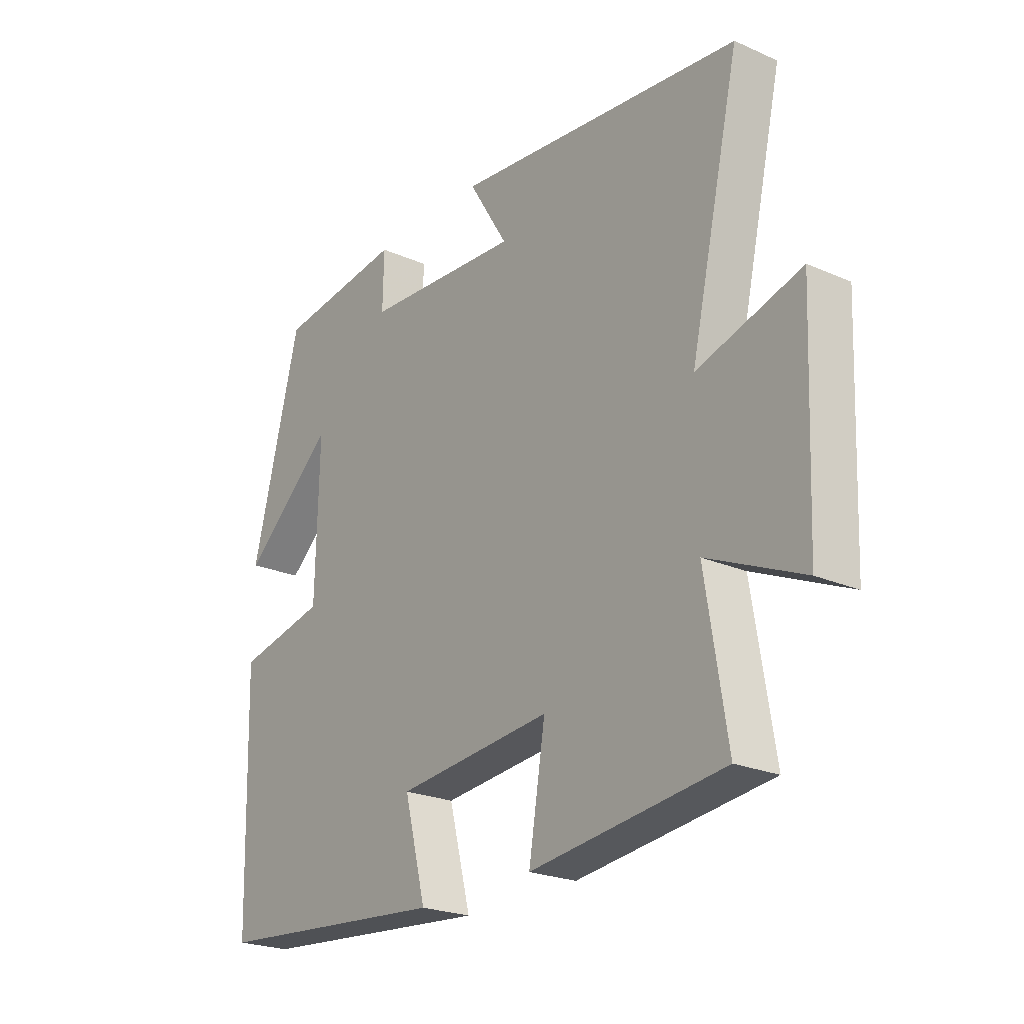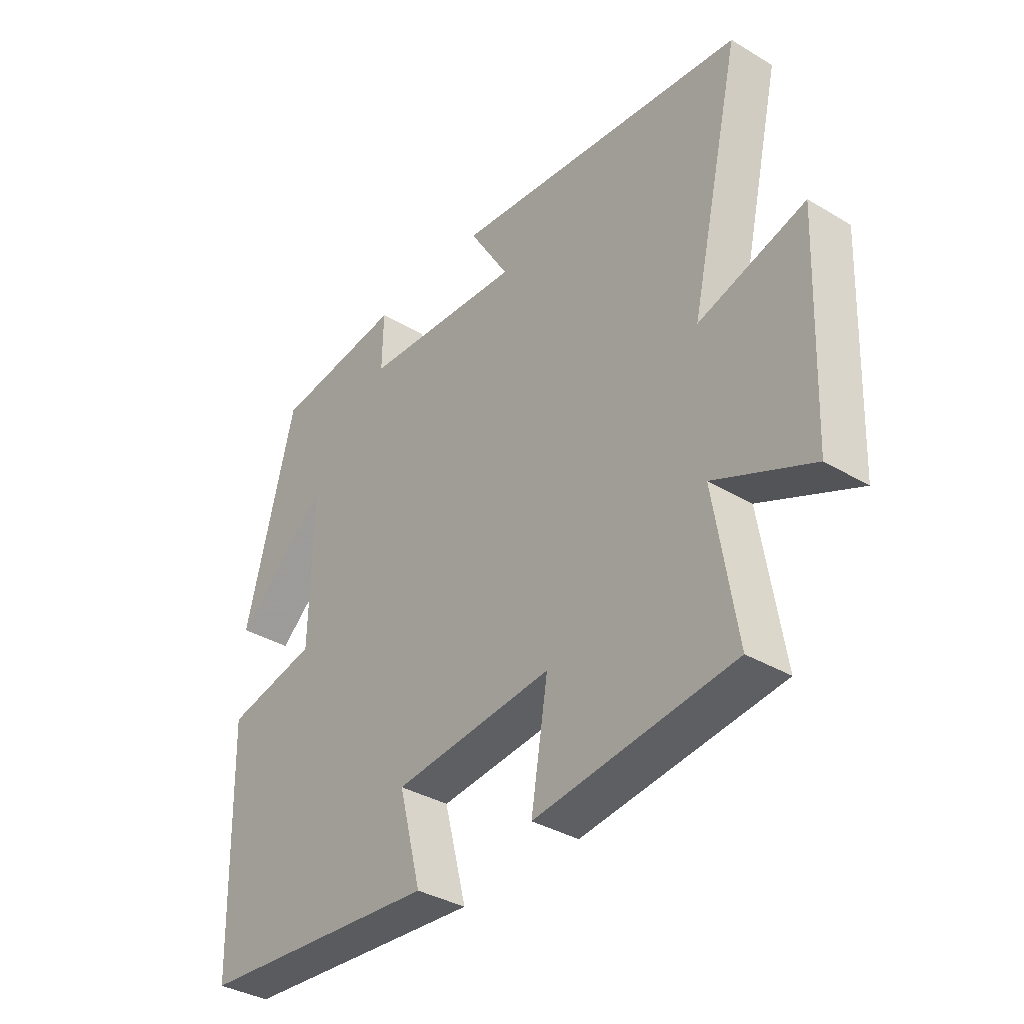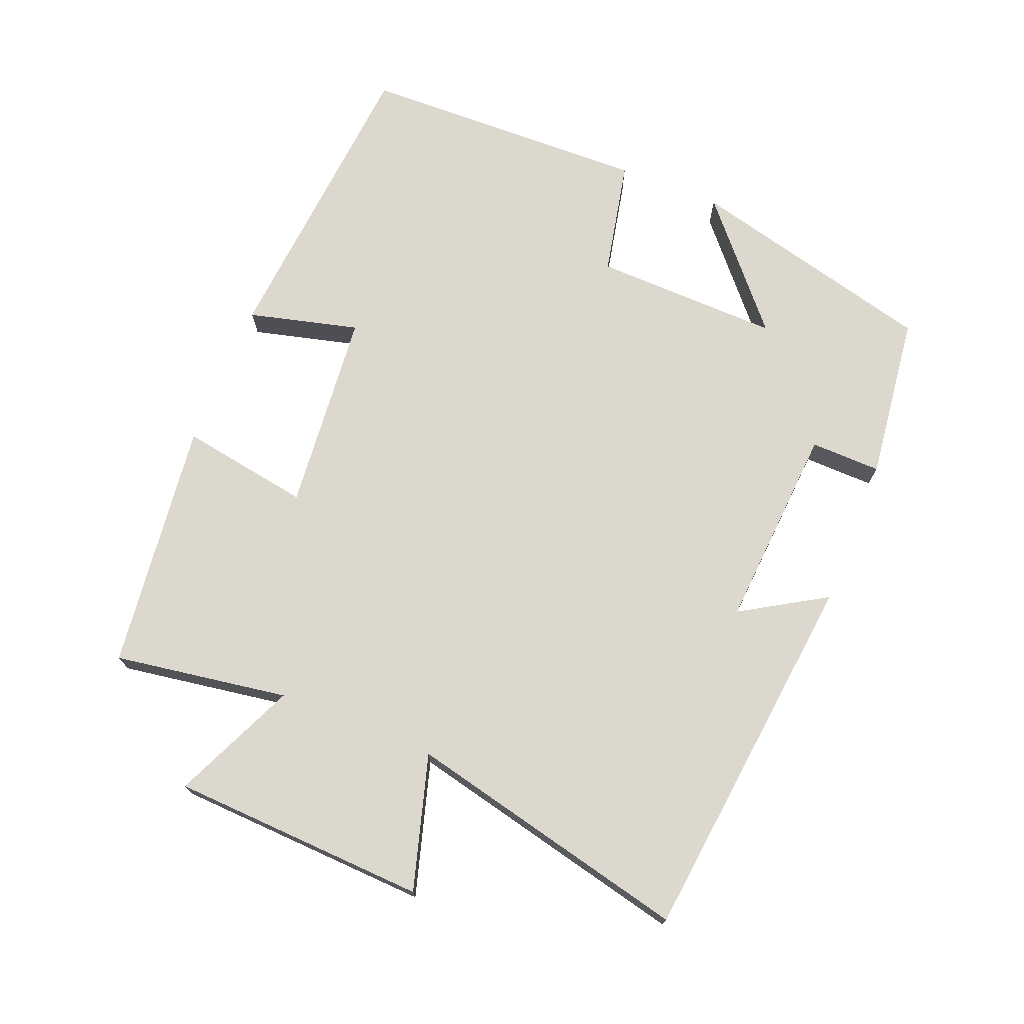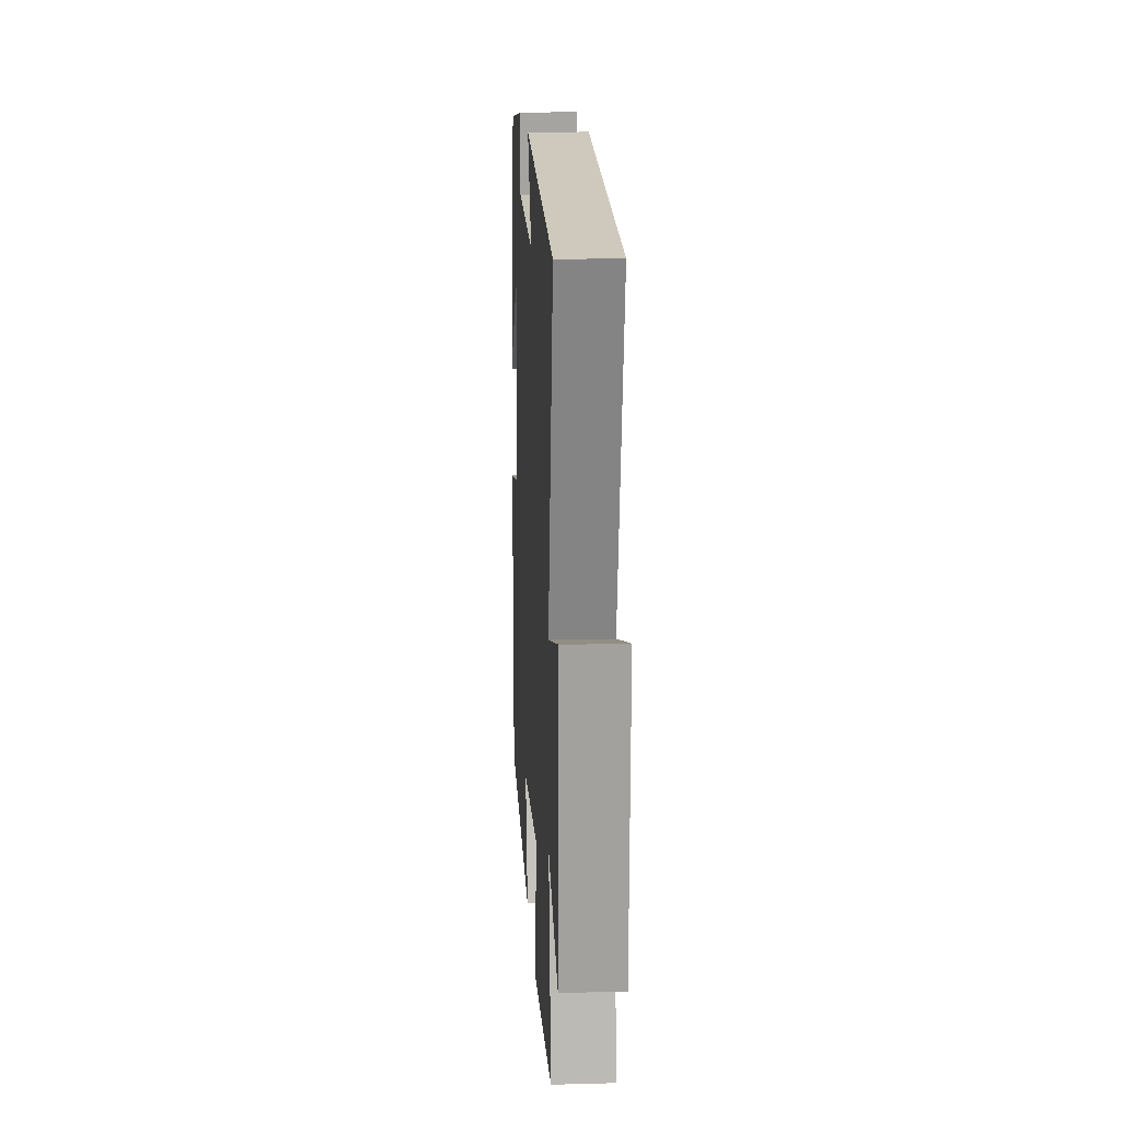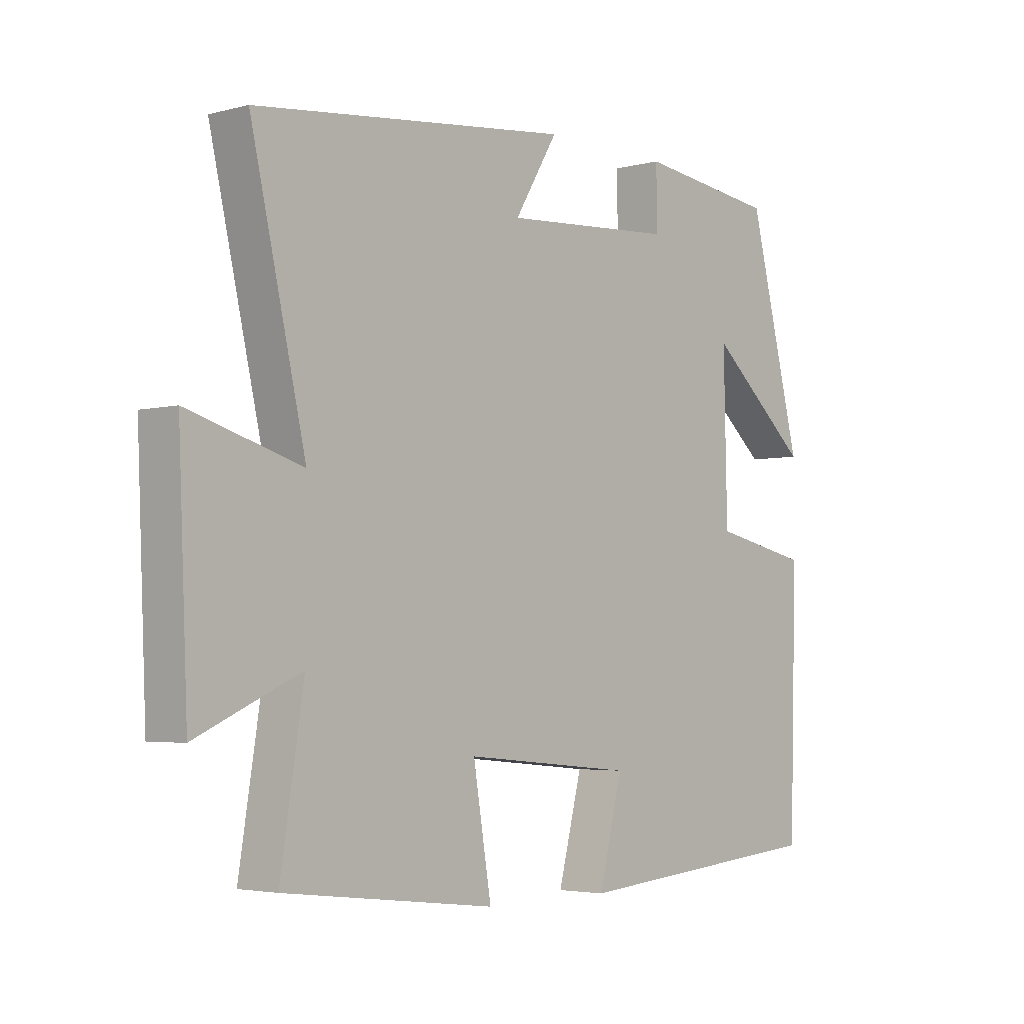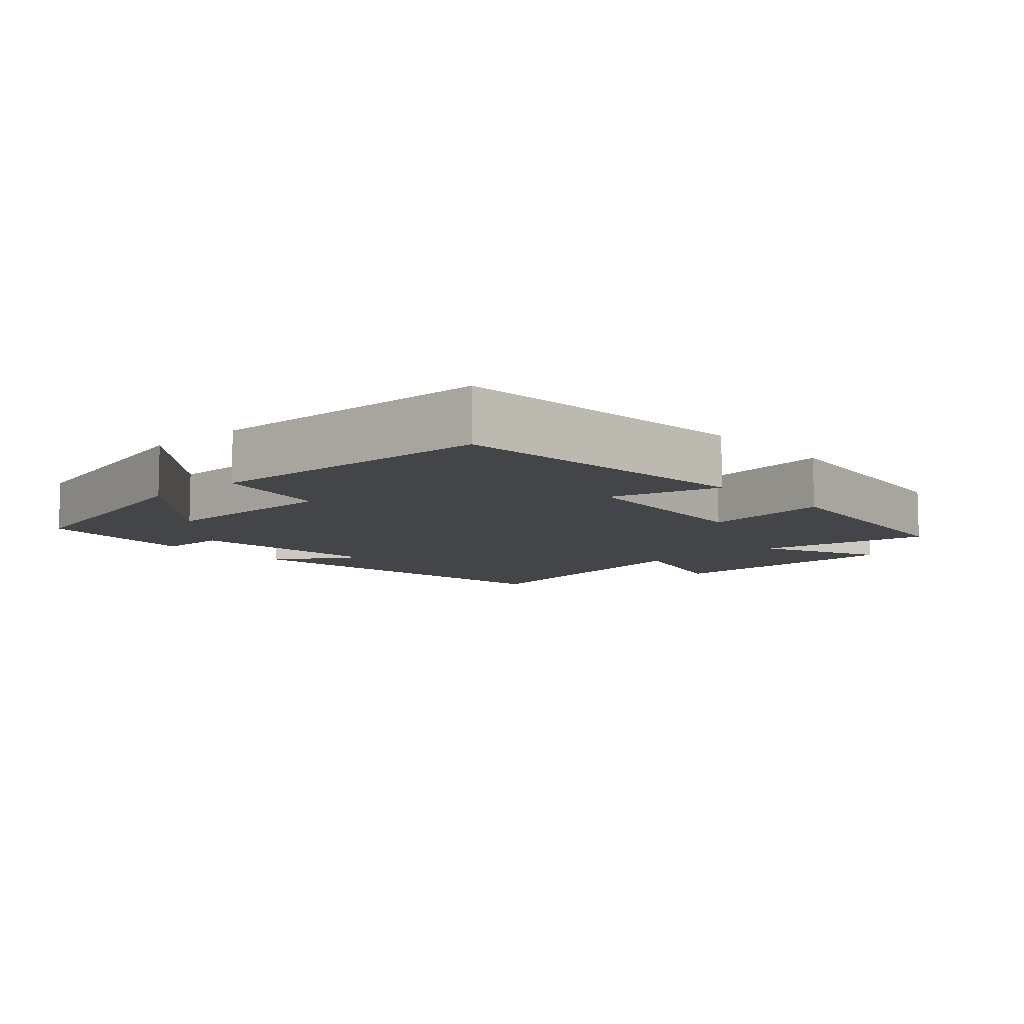
<metadata>
{"format":"obj","ext":"obj","renderer":"f3d","projection":"perspective","resolution":1024,"background":"white","views":[{"elev":-23.3,"azim":-126.7,"up":"+Z"},{"elev":-36.1,"azim":-128.0,"up":"+Z"},{"elev":72.6,"azim":-68.0,"up":"+Y"},{"elev":15.9,"azim":-93.2,"up":"+Z"},{"elev":-3.7,"azim":-48.9,"up":"+Z"},{"elev":-8.8,"azim":132.0,"up":"+Y"}]}
</metadata>
<code>
v -0.594 0.07 0.44
v -0.052 0.07 0.5
v -0.126 0.07 0.378
v 0.17 0.07 0.398
v 0.168 0.07 0.5
v 0.409 0.07 0.47
v 0.5 0.07 0.11
v 0.325 0.07 0.262
v 0.331 0.07 -0.008
v 0.5 0.07 -0.044
v 0.488 0.07 -0.463
v 0.042 0.07 -0.5
v 0.083 0.07 -0.34
v -0.209 0.07 -0.312
v -0.178 0.07 -0.5
v -0.54 0.07 -0.456
v -0.5 0.07 -0.204
v -0.678 0.07 -0.283
v -0.694 0.07 0.087
v -0.5 0.07 0.03
v -0.594 0 0.44
v -0.052 0 0.5
v -0.126 0 0.378
v 0.17 0 0.398
v 0.168 0 0.5
v 0.409 0 0.47
v 0.5 0 0.11
v 0.325 0 0.262
v 0.331 0 -0.008
v 0.5 0 -0.044
v 0.488 0 -0.463
v 0.042 0 -0.5
v 0.083 0 -0.34
v -0.209 0 -0.312
v -0.178 0 -0.5
v -0.54 0 -0.456
v -0.5 0 -0.204
v -0.678 0 -0.283
v -0.694 0 0.087
v -0.5 0 0.03
f 17 18 19 20
f 14 15 16 17
f 13 14 17 20
f 10 11 12 13
f 9 10 13 20
f 8 9 20 1
f 4 5 6 7
f 4 7 8
f 3 4 8
f 1 2 3
f 1 3 8
f 40 39 38 37
f 37 36 35 34
f 40 37 34 33
f 33 32 31 30
f 40 33 30 29
f 21 40 29 28
f 27 26 25 24
f 28 27 24
f 28 24 23
f 23 22 21
f 28 23 21
f 1 21 22 2
f 2 22 23 3
f 3 23 24 4
f 4 24 25 5
f 5 25 26 6
f 6 26 27 7
f 7 27 28 8
f 8 28 29 9
f 9 29 30 10
f 10 30 31 11
f 11 31 32 12
f 12 32 33 13
f 13 33 34 14
f 14 34 35 15
f 15 35 36 16
f 16 36 37 17
f 17 37 38 18
f 18 38 39 19
f 19 39 40 20
f 20 40 21 1

</code>
